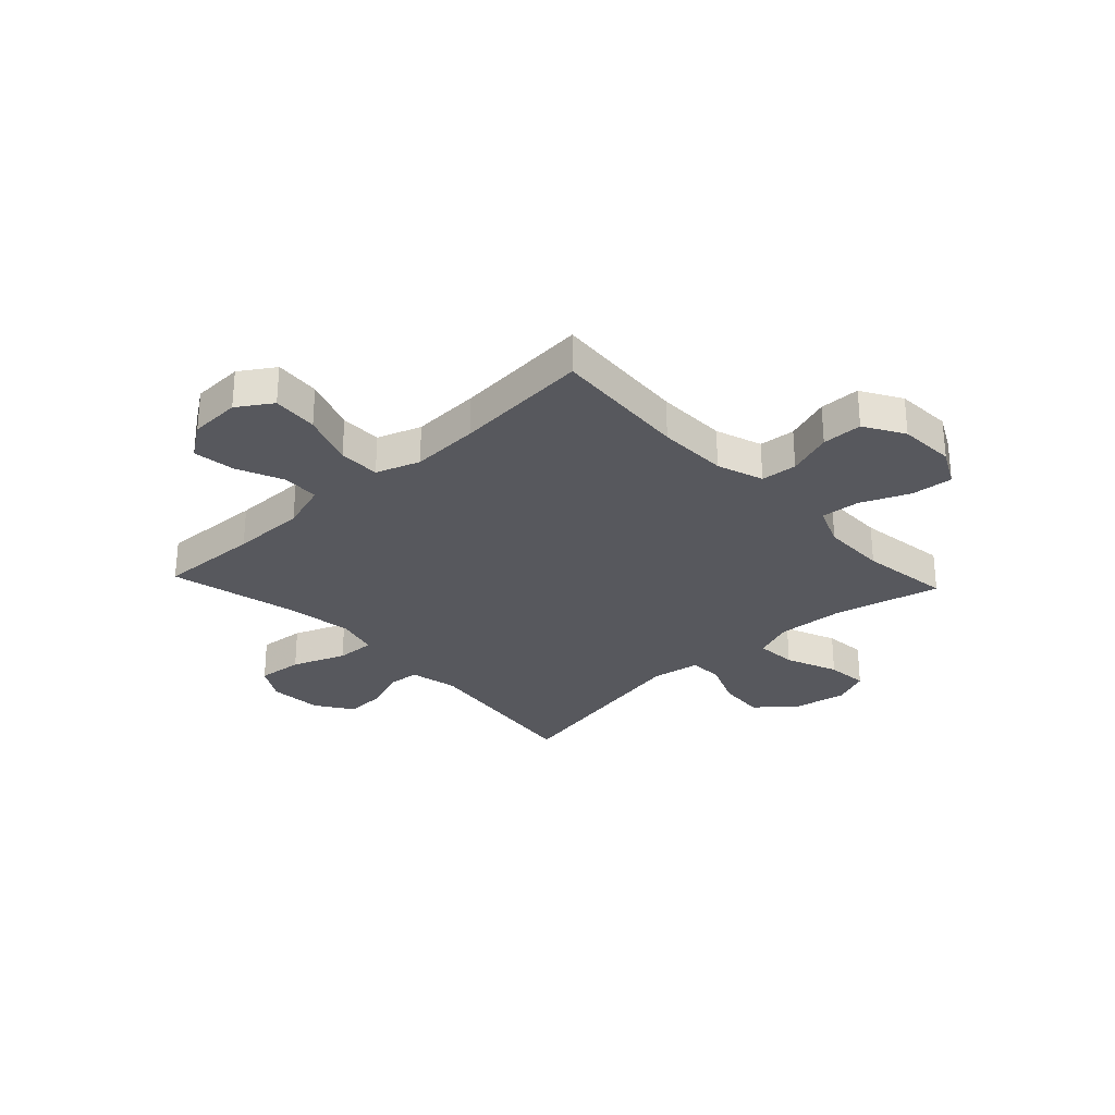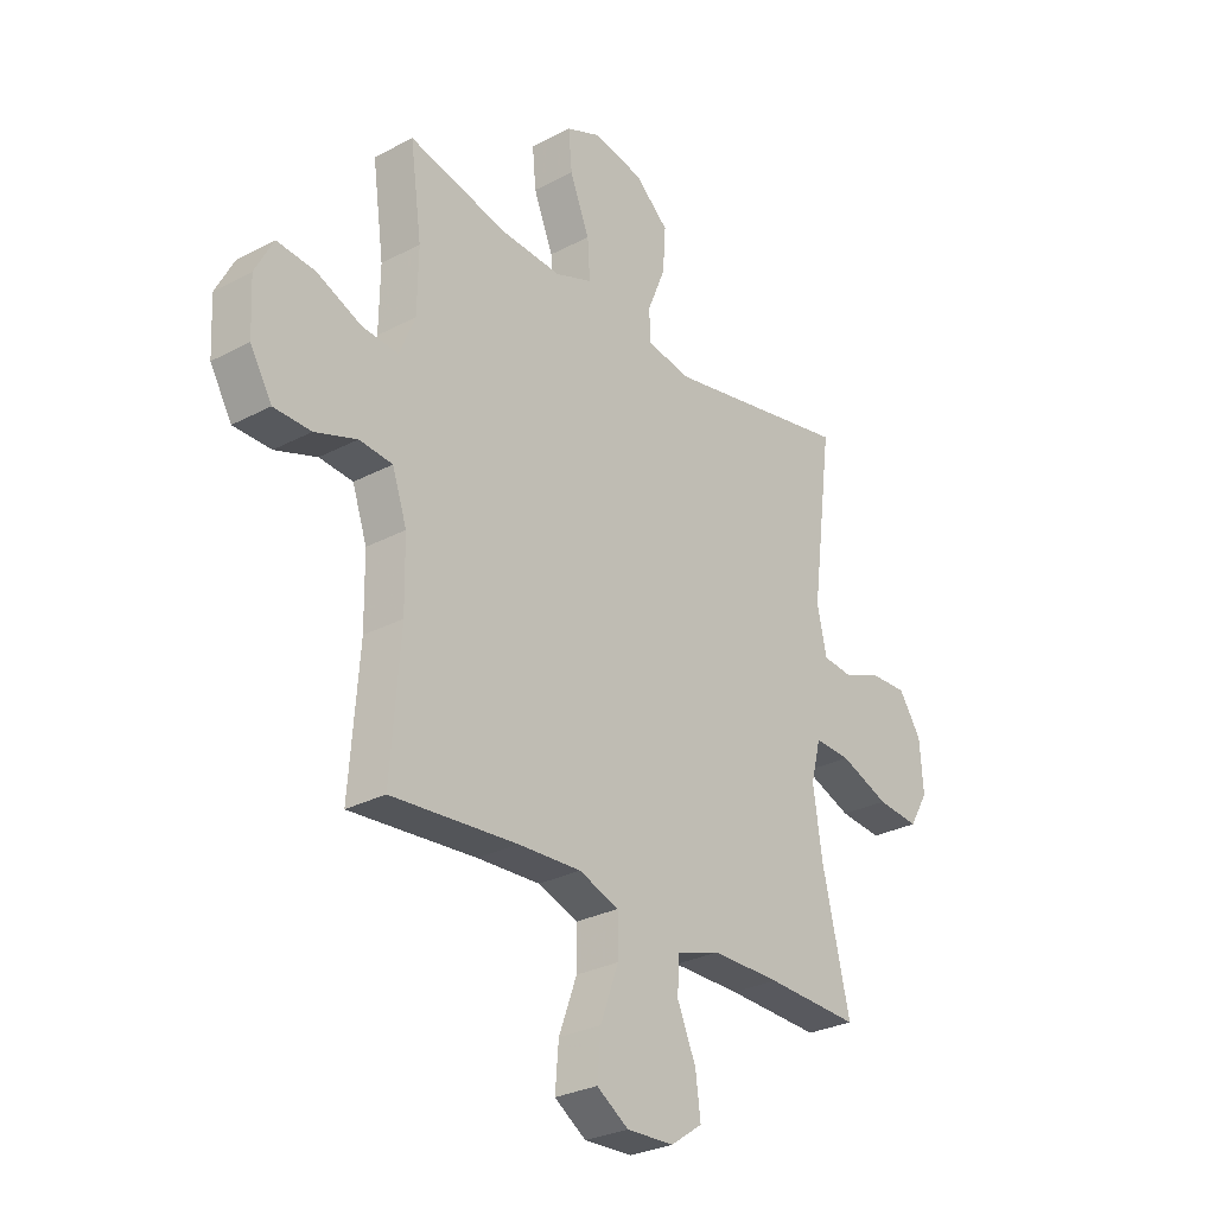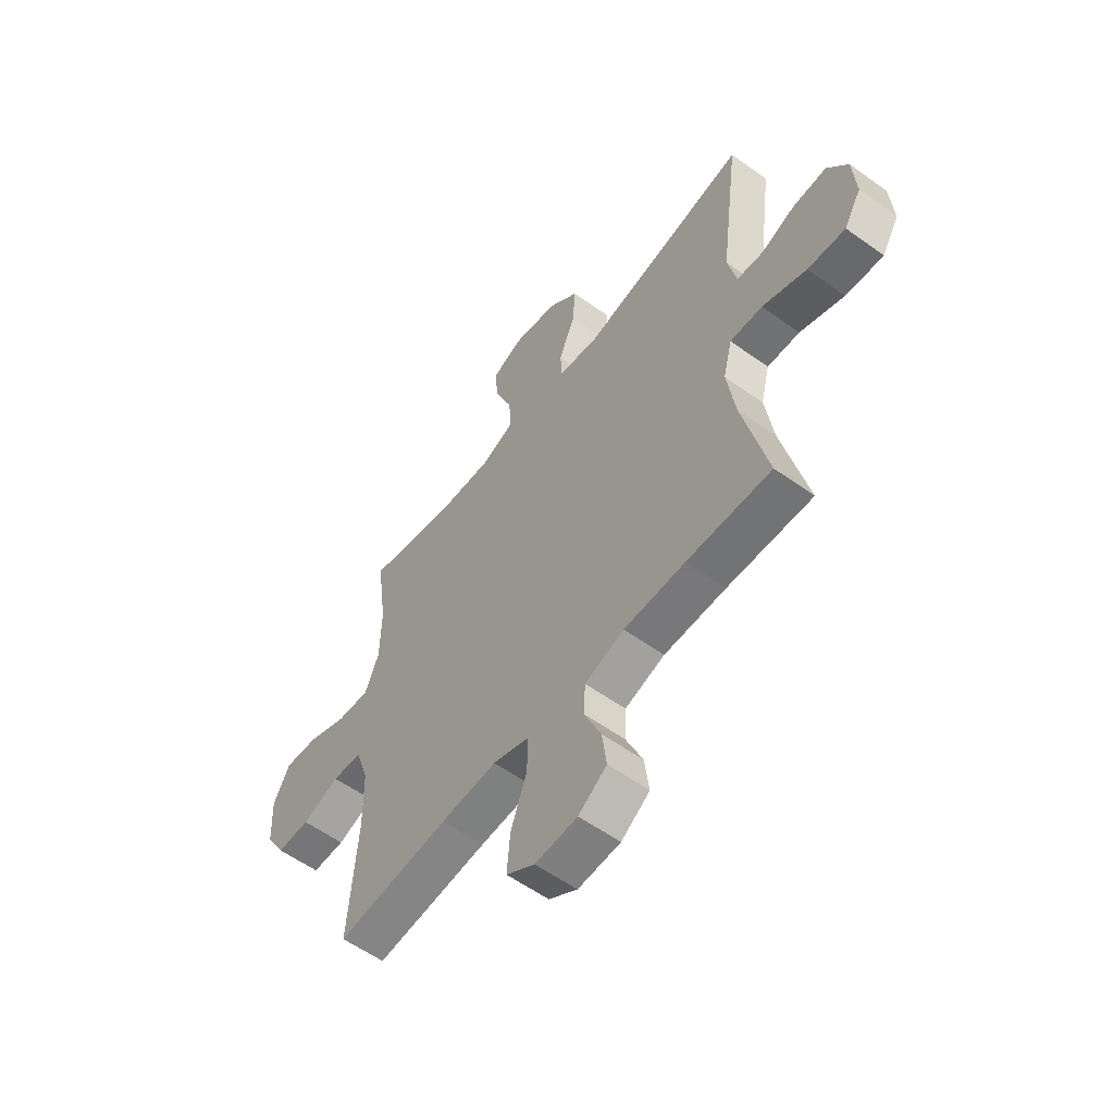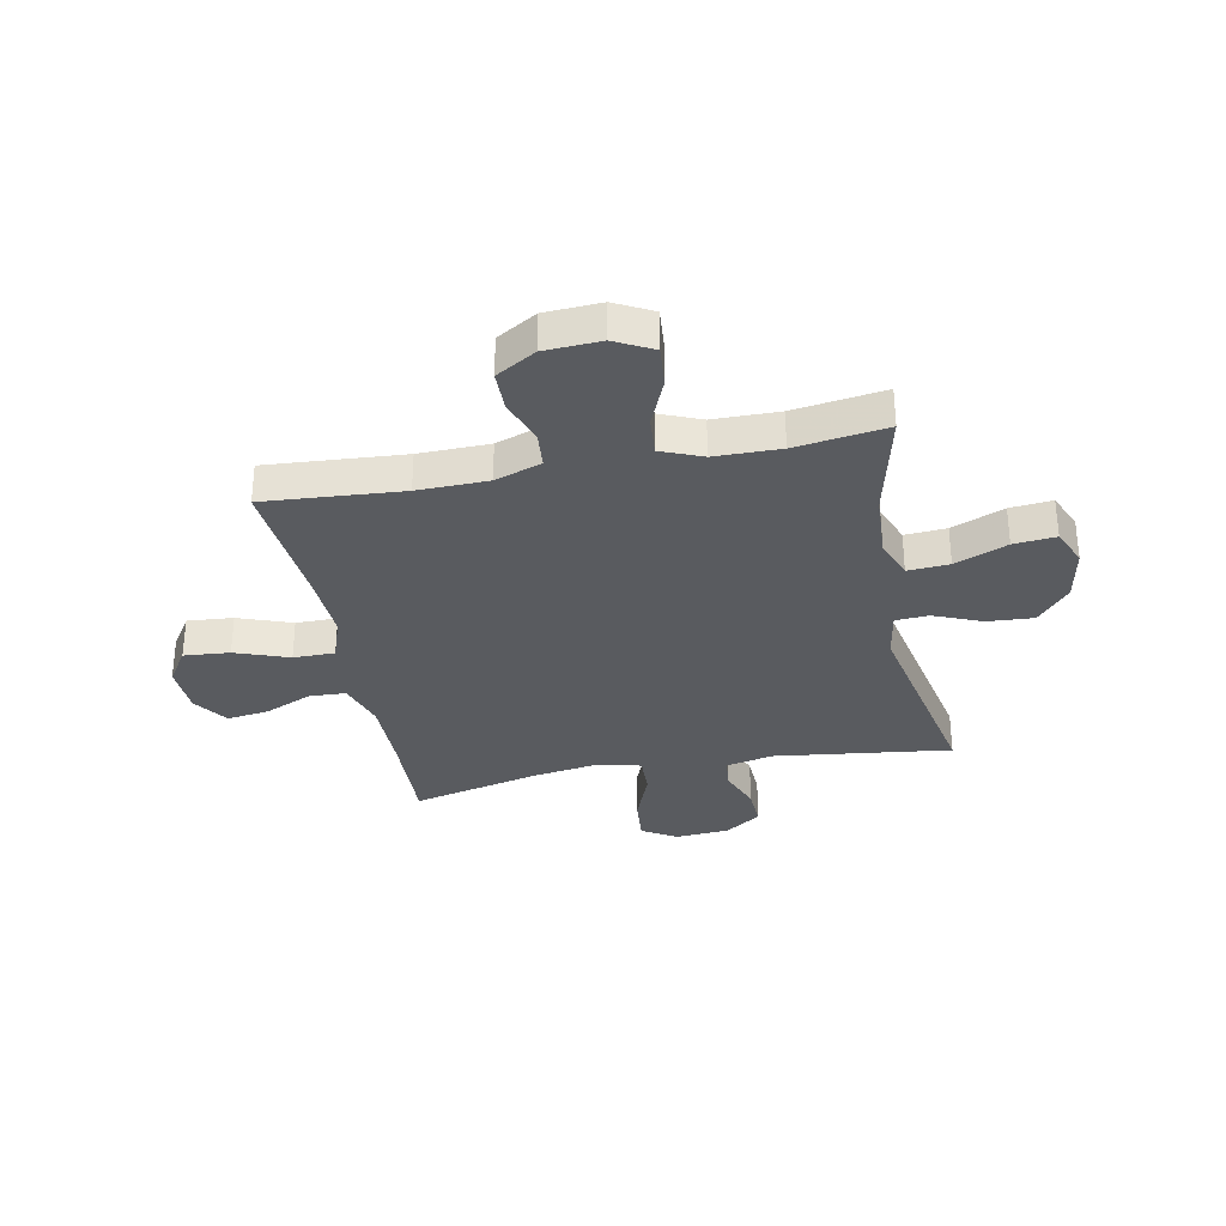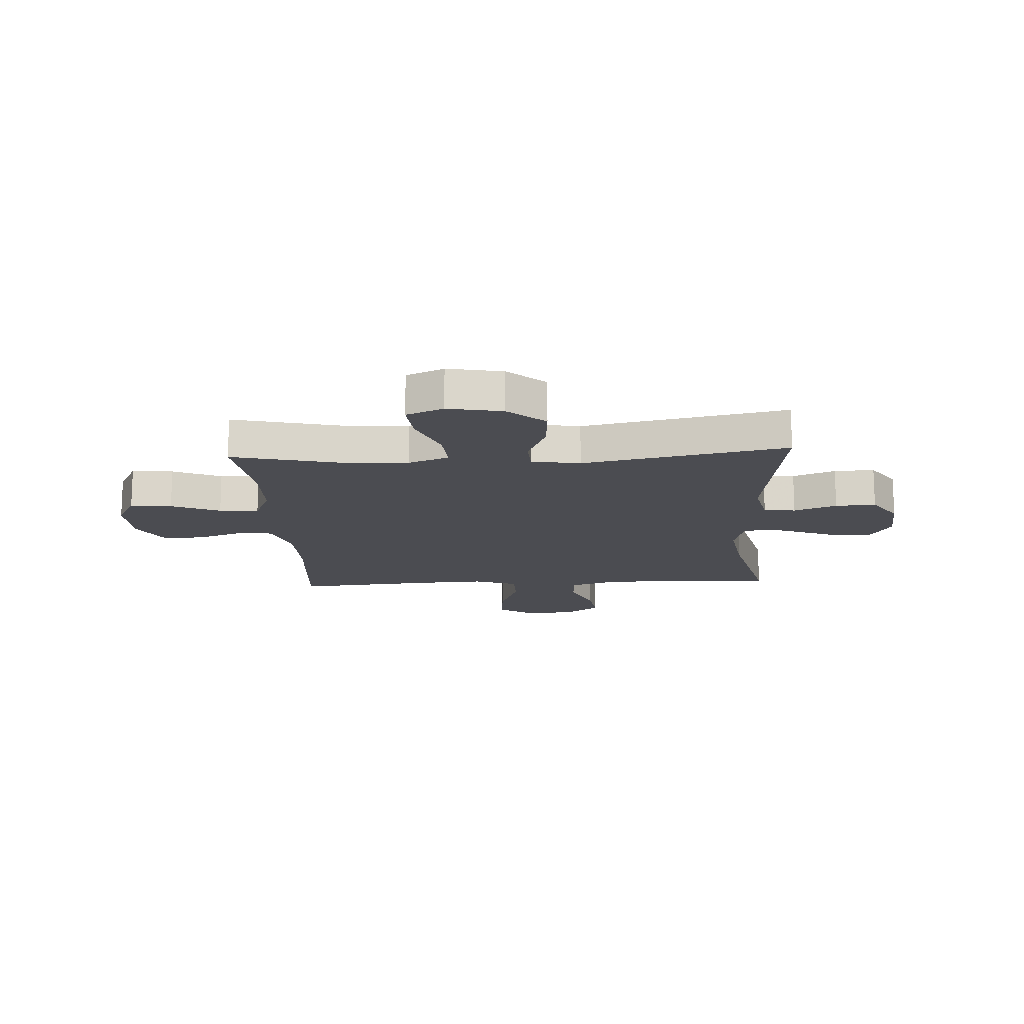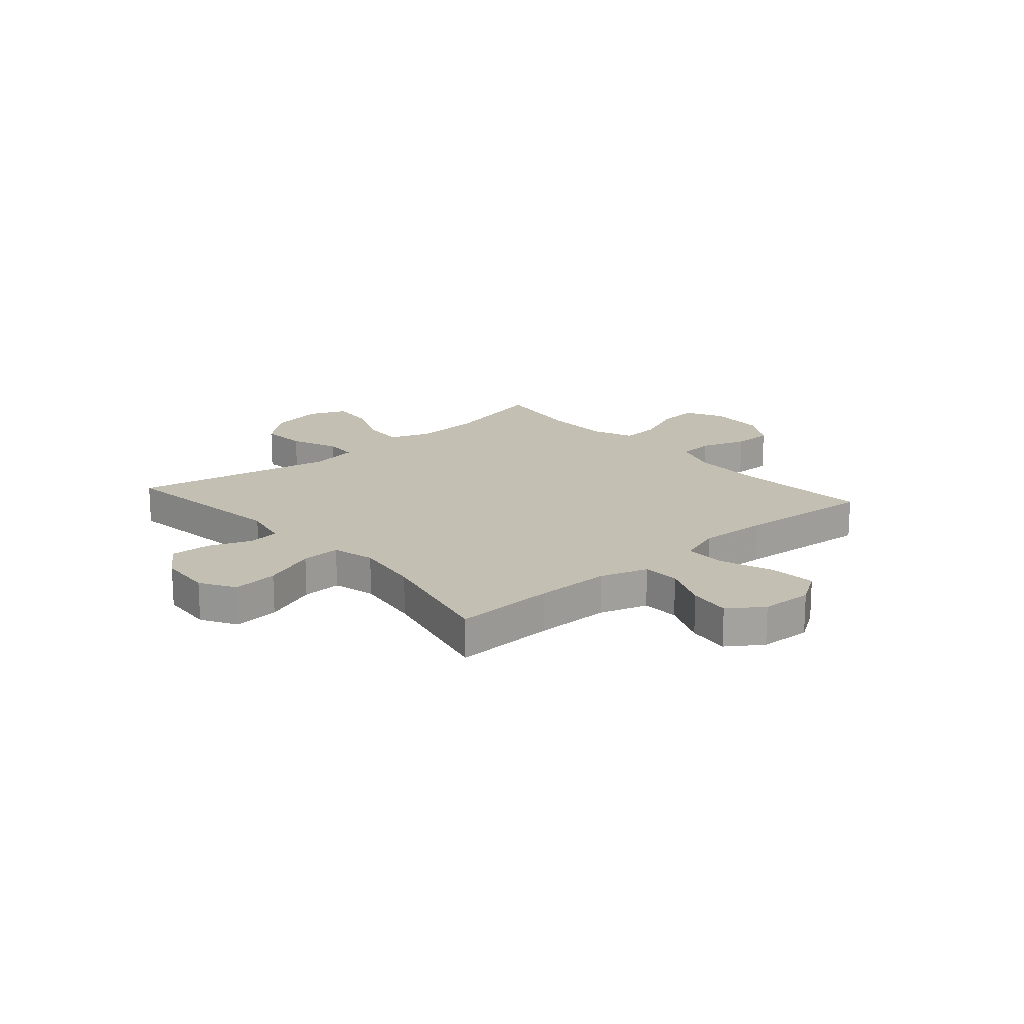
<metadata>
{"format":"obj","ext":"obj","renderer":"f3d","projection":"perspective","resolution":1024,"background":"white","views":[{"elev":-28.9,"azim":-136.9,"up":"+Y"},{"elev":-28.6,"azim":-51.5,"up":"+Z"},{"elev":-57.6,"azim":53.3,"up":"+Z"},{"elev":-32.4,"azim":-78.7,"up":"+Y"},{"elev":-15.4,"azim":3.2,"up":"+Y"},{"elev":17.8,"azim":138.8,"up":"+Y"}]}
</metadata>
<code>
v -0.5 0.07 -0.5
v -0.481 0.07 -0.248
v -0.483 0.07 -0.119
v -0.512 0.07 -0.034
v -0.578 0.07 -0.028
v -0.661 0.07 -0.057
v -0.735 0.07 -0.056
v -0.778 0.07 0.017
v -0.783 0.07 0.12
v -0.747 0.07 0.189
v -0.671 0.07 0.182
v -0.582 0.07 0.144
v -0.51 0.07 0.138
v -0.479 0.07 0.213
v -0.477 0.07 0.333
v -0.5 0.07 0.5
v -0.302 0.07 0.453
v -0.182 0.07 0.446
v -0.108 0.07 0.474
v -0.113 0.07 0.55
v -0.152 0.07 0.646
v -0.159 0.07 0.723
v -0.091 0.07 0.752
v 0.009 0.07 0.733
v 0.077 0.07 0.674
v 0.071 0.07 0.589
v 0.035 0.07 0.502
v 0.038 0.07 0.441
v 0.127 0.07 0.426
v 0.5 0.07 0.5
v 0.458 0.07 0.176
v 0.477 0.07 0.089
v 0.535 0.07 0.083
v 0.613 0.07 0.113
v 0.687 0.07 0.116
v 0.732 0.07 0.049
v 0.739 0.07 -0.049
v 0.701 0.07 -0.113
v 0.617 0.07 -0.105
v 0.519 0.07 -0.067
v 0.447 0.07 -0.064
v 0.427 0.07 -0.142
v 0.445 0.07 -0.265
v 0.5 0.07 -0.5
v 0.313 0.07 -0.493
v 0.177 0.07 -0.493
v 0.089 0.07 -0.521
v 0.086 0.07 -0.589
v 0.123 0.07 -0.675
v 0.133 0.07 -0.752
v 0.07 0.07 -0.796
v -0.024 0.07 -0.8
v -0.087 0.07 -0.759
v -0.08 0.07 -0.675
v -0.044 0.07 -0.577
v -0.044 0.07 -0.501
v -0.124 0.07 -0.473
v -0.249 0.07 -0.479
v -0.5 0 -0.5
v -0.481 0 -0.248
v -0.483 0 -0.119
v -0.512 0 -0.034
v -0.578 0 -0.028
v -0.661 0 -0.057
v -0.735 0 -0.056
v -0.778 0 0.017
v -0.783 0 0.12
v -0.747 0 0.189
v -0.671 0 0.182
v -0.582 0 0.144
v -0.51 0 0.138
v -0.479 0 0.213
v -0.477 0 0.333
v -0.5 0 0.5
v -0.302 0 0.453
v -0.182 0 0.446
v -0.108 0 0.474
v -0.113 0 0.55
v -0.152 0 0.646
v -0.159 0 0.723
v -0.091 0 0.752
v 0.009 0 0.733
v 0.077 0 0.674
v 0.071 0 0.589
v 0.035 0 0.502
v 0.038 0 0.441
v 0.127 0 0.426
v 0.5 0 0.5
v 0.458 0 0.176
v 0.477 0 0.089
v 0.535 0 0.083
v 0.613 0 0.113
v 0.687 0 0.116
v 0.732 0 0.049
v 0.739 0 -0.049
v 0.701 0 -0.113
v 0.617 0 -0.105
v 0.519 0 -0.067
v 0.447 0 -0.064
v 0.427 0 -0.142
v 0.445 0 -0.265
v 0.5 0 -0.5
v 0.313 0 -0.493
v 0.177 0 -0.493
v 0.089 0 -0.521
v 0.086 0 -0.589
v 0.123 0 -0.675
v 0.133 0 -0.752
v 0.07 0 -0.796
v -0.024 0 -0.8
v -0.087 0 -0.759
v -0.08 0 -0.675
v -0.044 0 -0.577
v -0.044 0 -0.501
v -0.124 0 -0.473
v -0.249 0 -0.479
f 52 53 54 55
f 52 55 56
f 51 52 56
f 48 49 50 51
f 47 48 51 56
f 46 47 56 57
f 43 44 45
f 42 43 45 46
f 41 42 46 57
f 37 38 39 40
f 37 40 41
f 36 37 41
f 33 34 35 36
f 32 33 36 41
f 31 32 41 57
f 29 30 31 57
f 24 25 26 27
f 24 27 28
f 23 24 28
f 20 21 22 23
f 19 20 23 28
f 18 19 28
f 15 16 17
f 14 15 17 18
f 13 14 18 28
f 9 10 11 12
f 9 12 13
f 8 9 13
f 5 6 7 8
f 4 5 8 13
f 3 4 13 28
f 58 1 2
f 28 29 57 58
f 2 3 28 58
f 113 112 111 110
f 114 113 110
f 114 110 109
f 109 108 107 106
f 114 109 106 105
f 115 114 105 104
f 103 102 101
f 104 103 101 100
f 115 104 100 99
f 98 97 96 95
f 99 98 95
f 99 95 94
f 94 93 92 91
f 99 94 91 90
f 115 99 90 89
f 115 89 88 87
f 85 84 83 82
f 86 85 82
f 86 82 81
f 81 80 79 78
f 86 81 78 77
f 86 77 76
f 75 74 73
f 76 75 73 72
f 86 76 72 71
f 70 69 68 67
f 71 70 67
f 71 67 66
f 66 65 64 63
f 71 66 63 62
f 86 71 62 61
f 60 59 116
f 116 115 87 86
f 116 86 61 60
f 1 59 60 2
f 2 60 61 3
f 3 61 62 4
f 4 62 63 5
f 5 63 64 6
f 6 64 65 7
f 7 65 66 8
f 8 66 67 9
f 9 67 68 10
f 10 68 69 11
f 11 69 70 12
f 12 70 71 13
f 13 71 72 14
f 14 72 73 15
f 15 73 74 16
f 16 74 75 17
f 17 75 76 18
f 18 76 77 19
f 19 77 78 20
f 20 78 79 21
f 21 79 80 22
f 22 80 81 23
f 23 81 82 24
f 24 82 83 25
f 25 83 84 26
f 26 84 85 27
f 27 85 86 28
f 28 86 87 29
f 29 87 88 30
f 30 88 89 31
f 31 89 90 32
f 32 90 91 33
f 33 91 92 34
f 34 92 93 35
f 35 93 94 36
f 36 94 95 37
f 37 95 96 38
f 38 96 97 39
f 39 97 98 40
f 40 98 99 41
f 41 99 100 42
f 42 100 101 43
f 43 101 102 44
f 44 102 103 45
f 45 103 104 46
f 46 104 105 47
f 47 105 106 48
f 48 106 107 49
f 49 107 108 50
f 50 108 109 51
f 51 109 110 52
f 52 110 111 53
f 53 111 112 54
f 54 112 113 55
f 55 113 114 56
f 56 114 115 57
f 57 115 116 58
f 58 116 59 1

</code>
